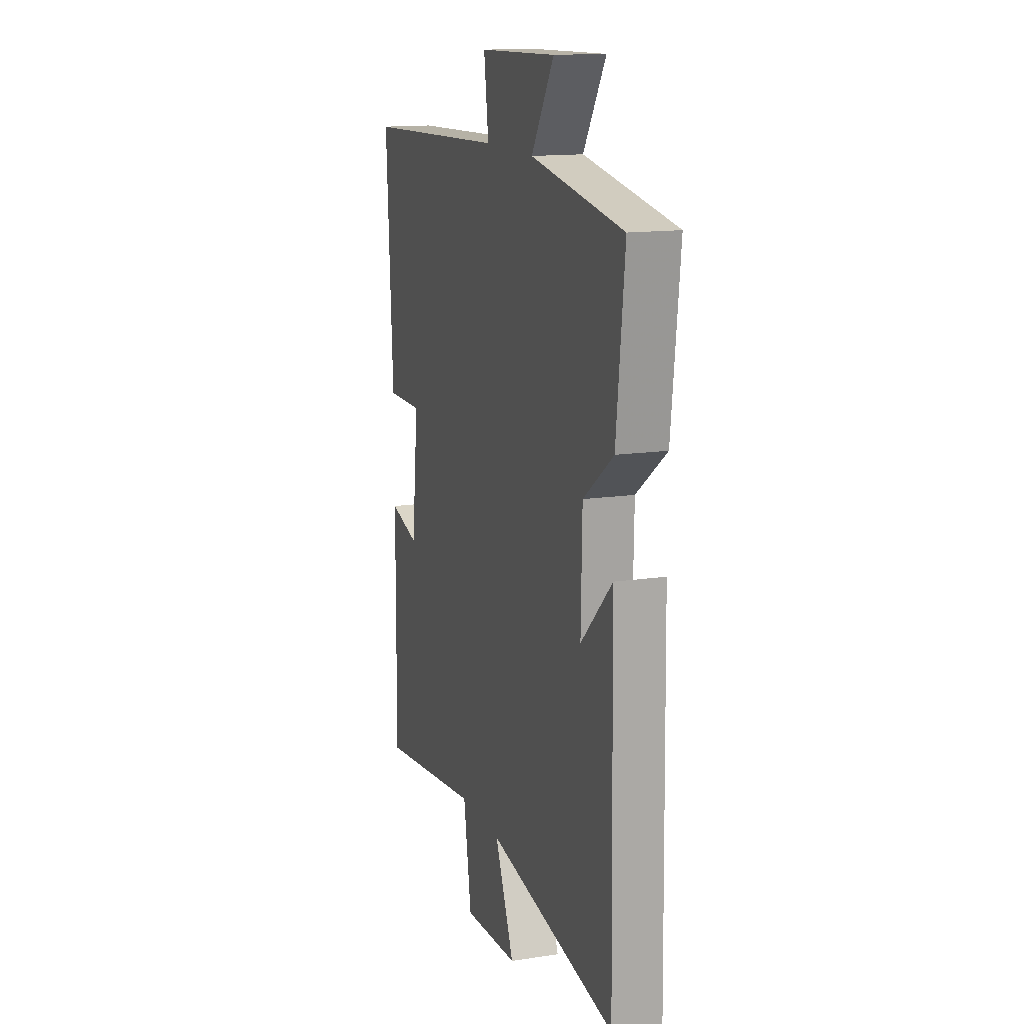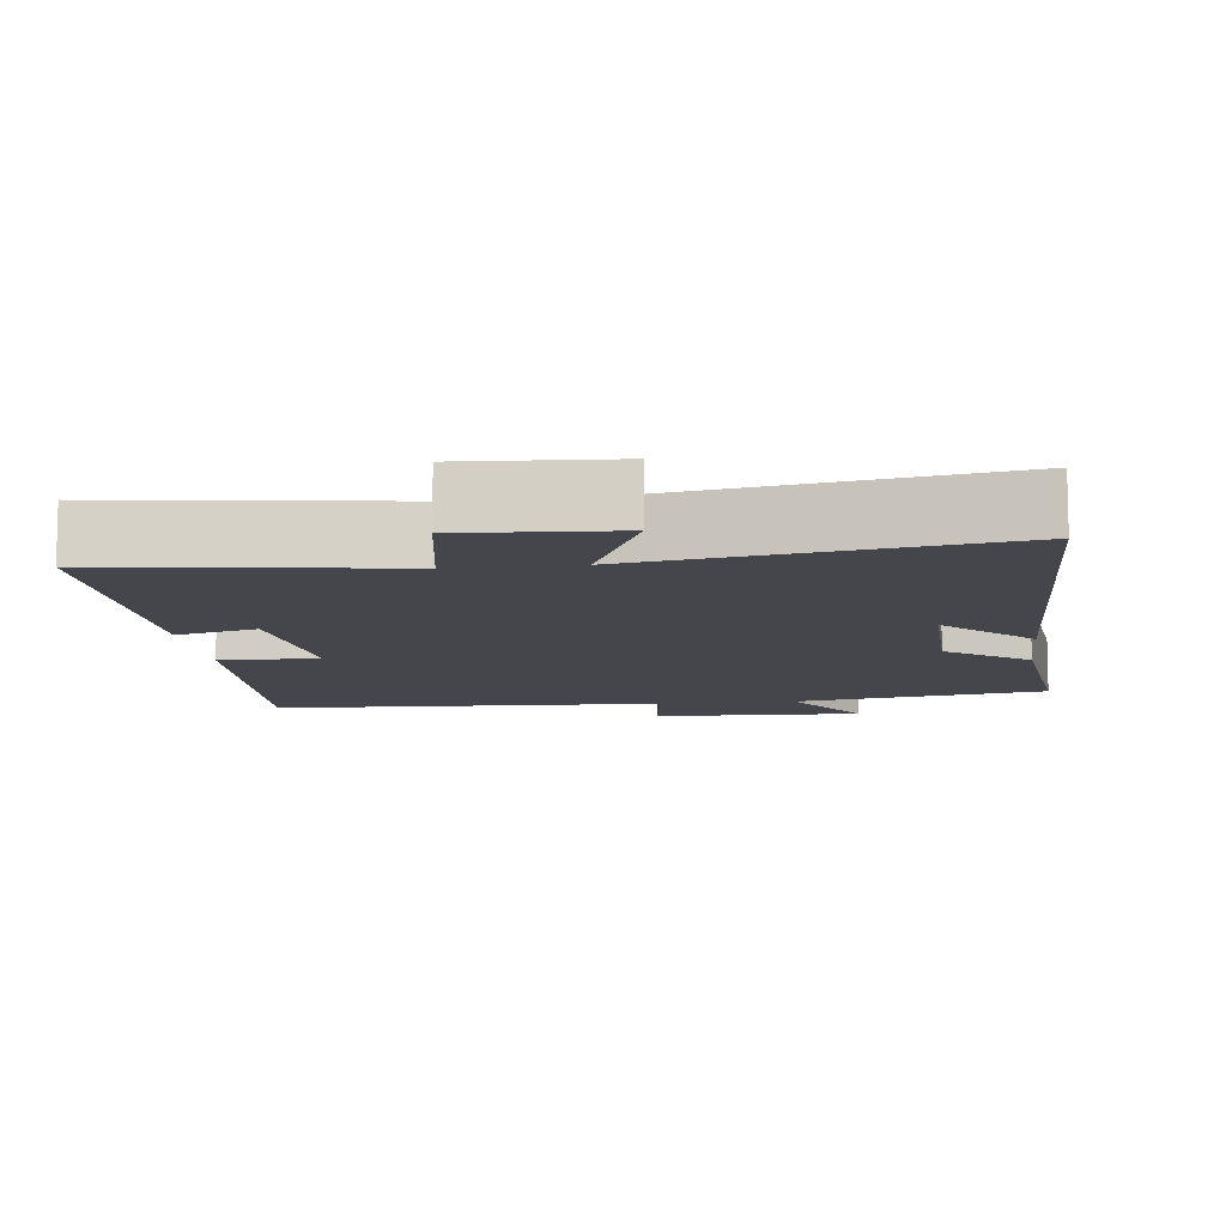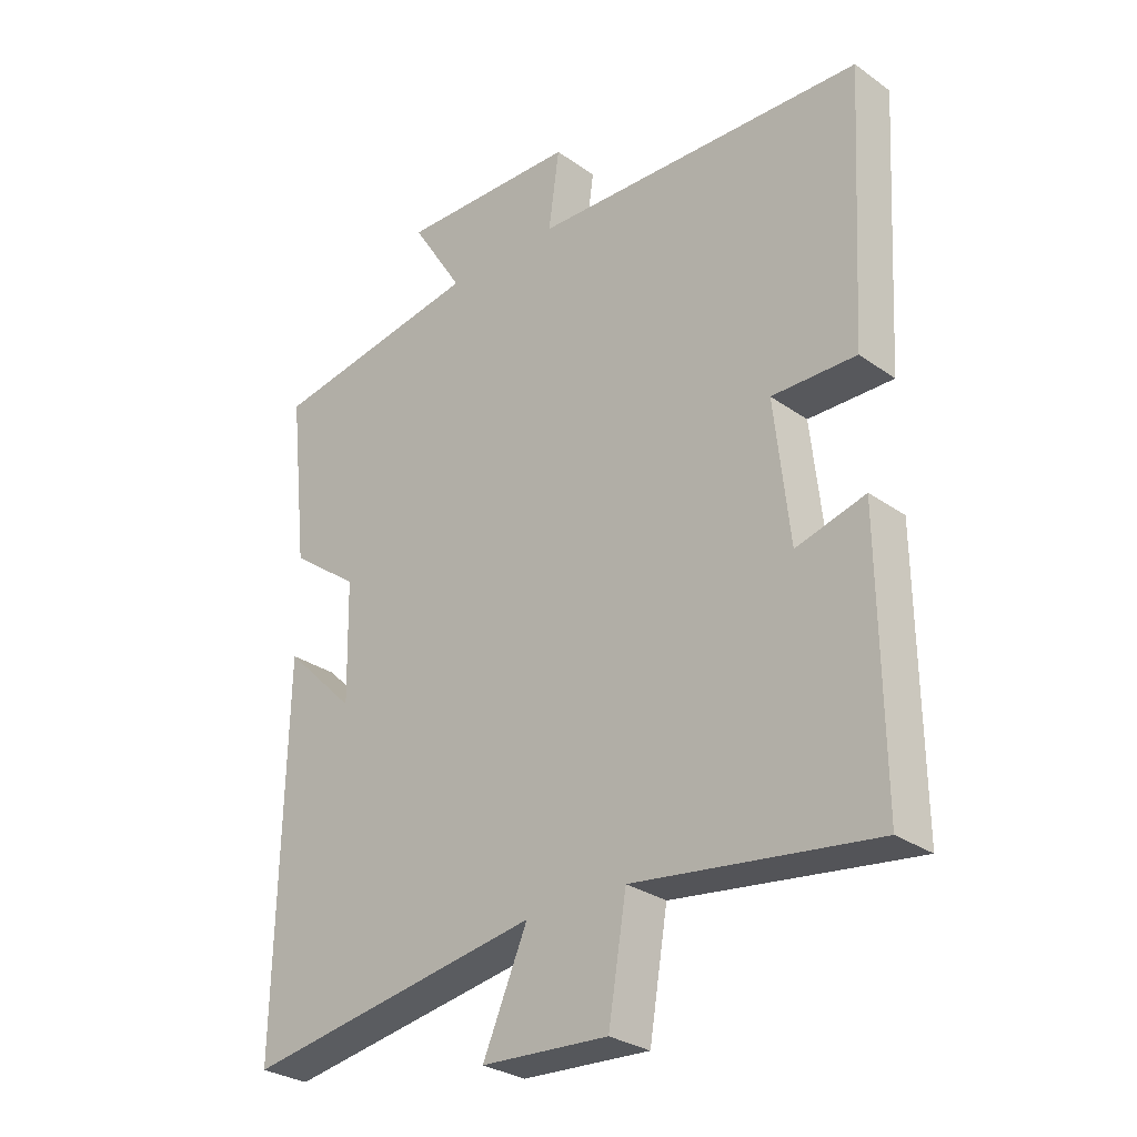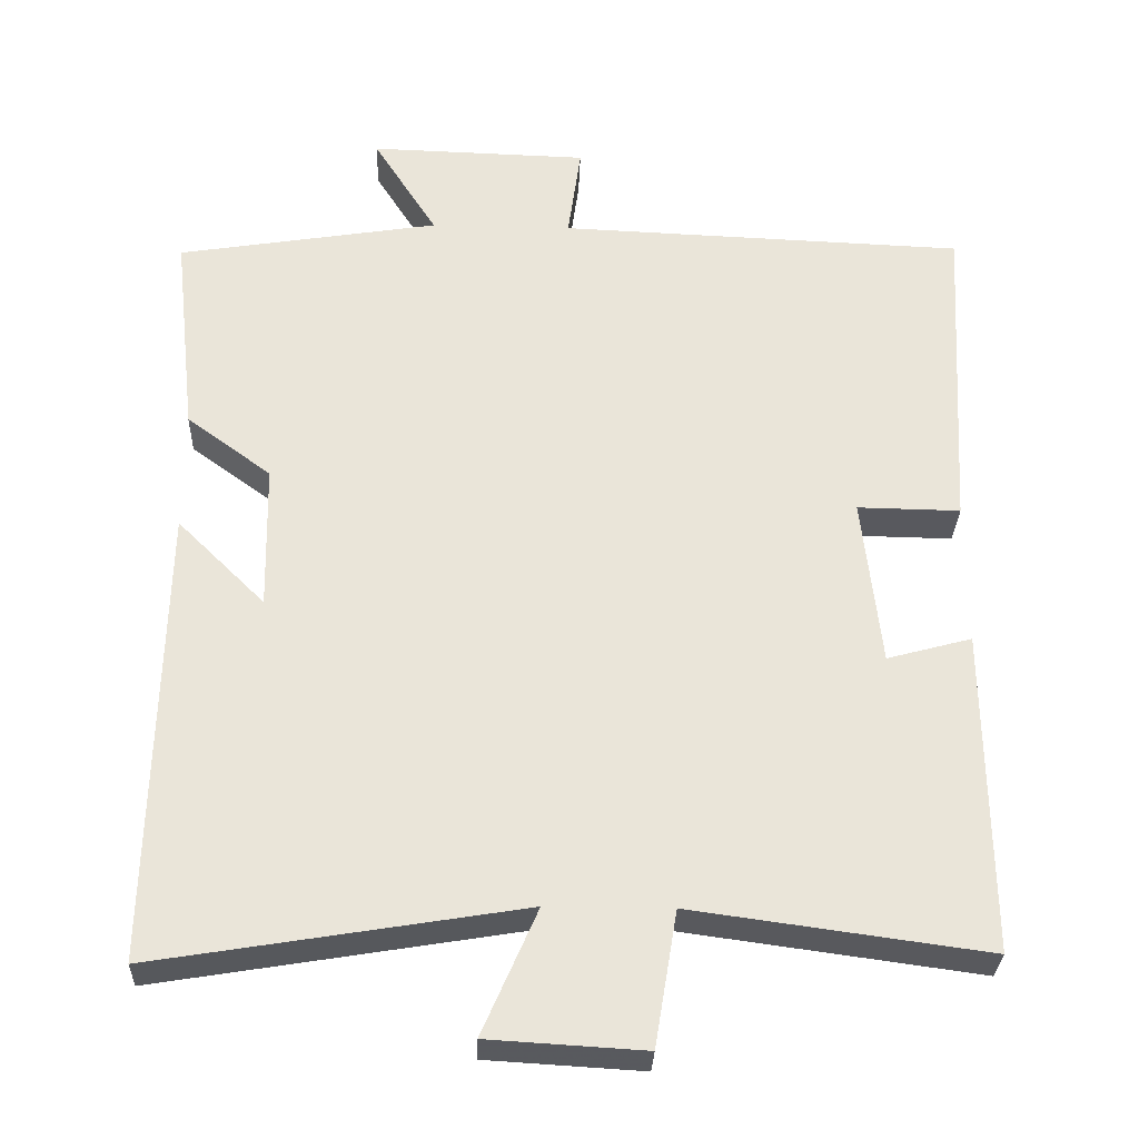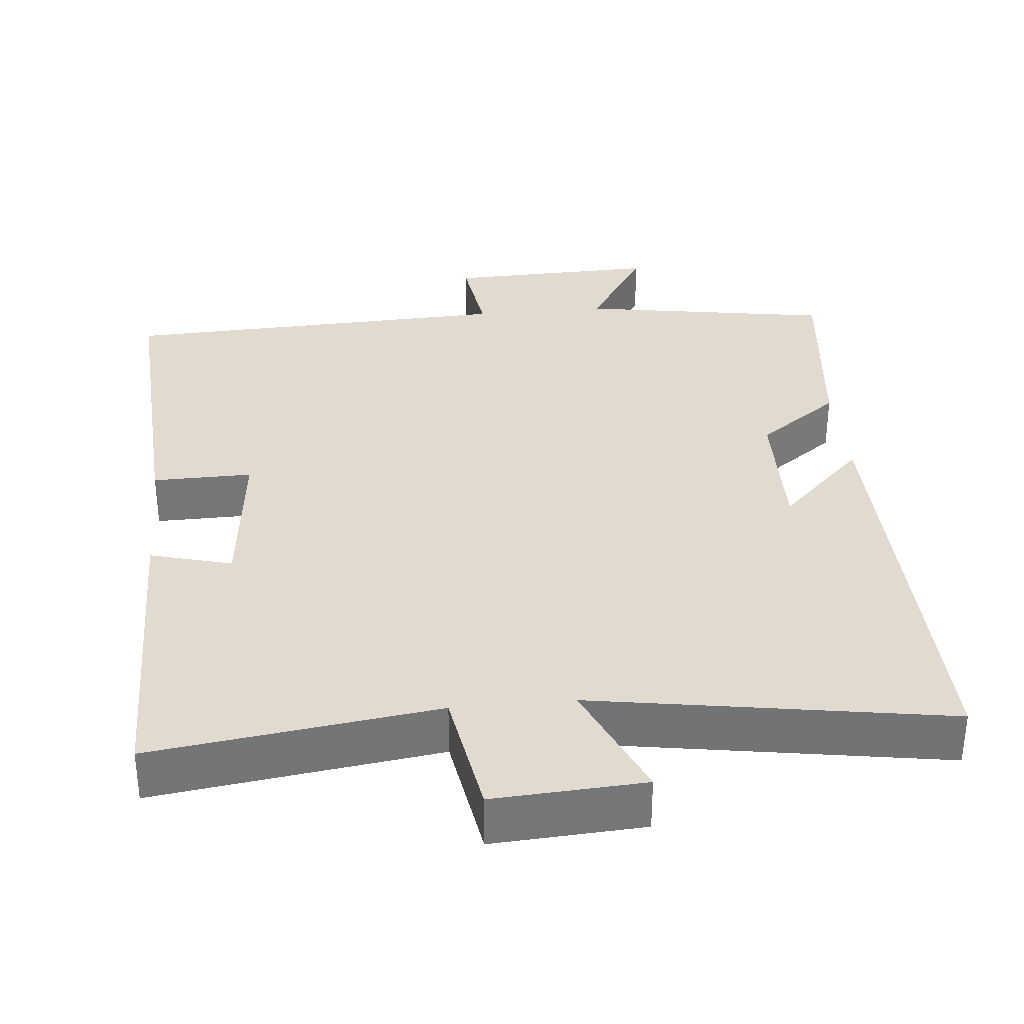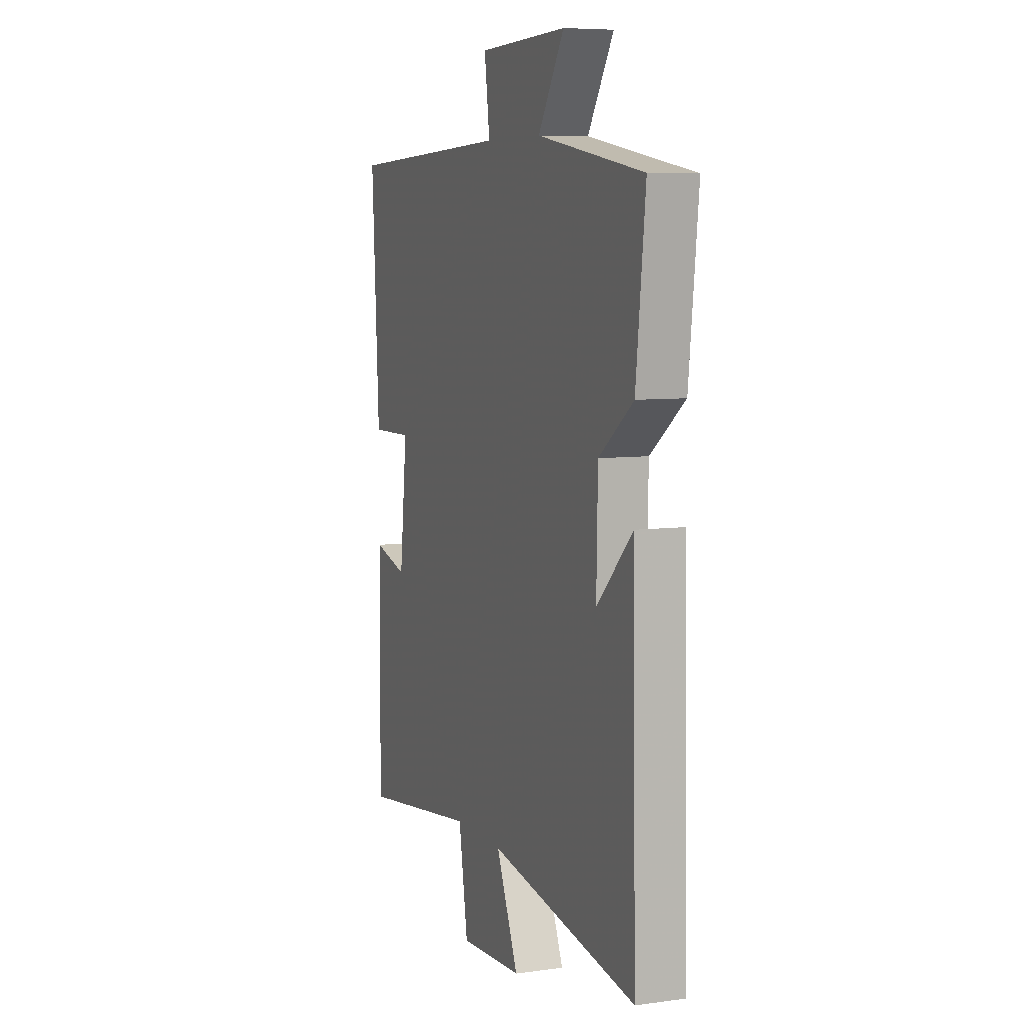
<metadata>
{"format":"obj","ext":"obj","renderer":"f3d","projection":"perspective","resolution":1024,"background":"white","views":[{"elev":14.5,"azim":-108.3,"up":"+Z"},{"elev":-10.0,"azim":-173.2,"up":"+Y"},{"elev":-29.2,"azim":43.8,"up":"+Z"},{"elev":-30.3,"azim":-2.0,"up":"+Z"},{"elev":33.7,"azim":174.5,"up":"+Y"},{"elev":7.1,"azim":-111.3,"up":"+Z"}]}
</metadata>
<code>
v -0.53 0.07 0.444
v -0.19 0.07 0.5
v -0.273 0.07 0.632
v 0.011 0.07 0.624
v -0.006 0.07 0.5
v 0.524 0.07 0.479
v 0.5 0.07 0.056
v 0.366 0.07 0.058
v 0.39 0.07 -0.162
v 0.5 0.07 -0.132
v 0.504 0.07 -0.552
v 0.122 0.07 -0.5
v 0.093 0.07 -0.675
v -0.109 0.07 -0.663
v -0.038 0.07 -0.5
v -0.512 0.07 -0.578
v -0.5 0.07 0.016
v -0.386 0.07 -0.097
v -0.39 0.07 0.093
v -0.5 0.07 0.174
v -0.53 0 0.444
v -0.19 0 0.5
v -0.273 0 0.632
v 0.011 0 0.624
v -0.006 0 0.5
v 0.524 0 0.479
v 0.5 0 0.056
v 0.366 0 0.058
v 0.39 0 -0.162
v 0.5 0 -0.132
v 0.504 0 -0.552
v 0.122 0 -0.5
v 0.093 0 -0.675
v -0.109 0 -0.663
v -0.038 0 -0.5
v -0.512 0 -0.578
v -0.5 0 0.016
v -0.386 0 -0.097
v -0.39 0 0.093
v -0.5 0 0.174
f 19 20 1 2
f 18 19 2
f 15 16 17 18
f 15 18 2
f 12 13 14 15
f 12 15 2
f 9 10 11 12
f 8 9 12 2
f 5 6 7 8
f 5 8 2 3
f 3 4 5
f 22 21 40 39
f 22 39 38
f 38 37 36 35
f 22 38 35
f 35 34 33 32
f 22 35 32
f 32 31 30 29
f 22 32 29 28
f 28 27 26 25
f 23 22 28 25
f 25 24 23
f 1 21 22 2
f 2 22 23 3
f 3 23 24 4
f 4 24 25 5
f 5 25 26 6
f 6 26 27 7
f 7 27 28 8
f 8 28 29 9
f 9 29 30 10
f 10 30 31 11
f 11 31 32 12
f 12 32 33 13
f 13 33 34 14
f 14 34 35 15
f 15 35 36 16
f 16 36 37 17
f 17 37 38 18
f 18 38 39 19
f 19 39 40 20
f 20 40 21 1

</code>
